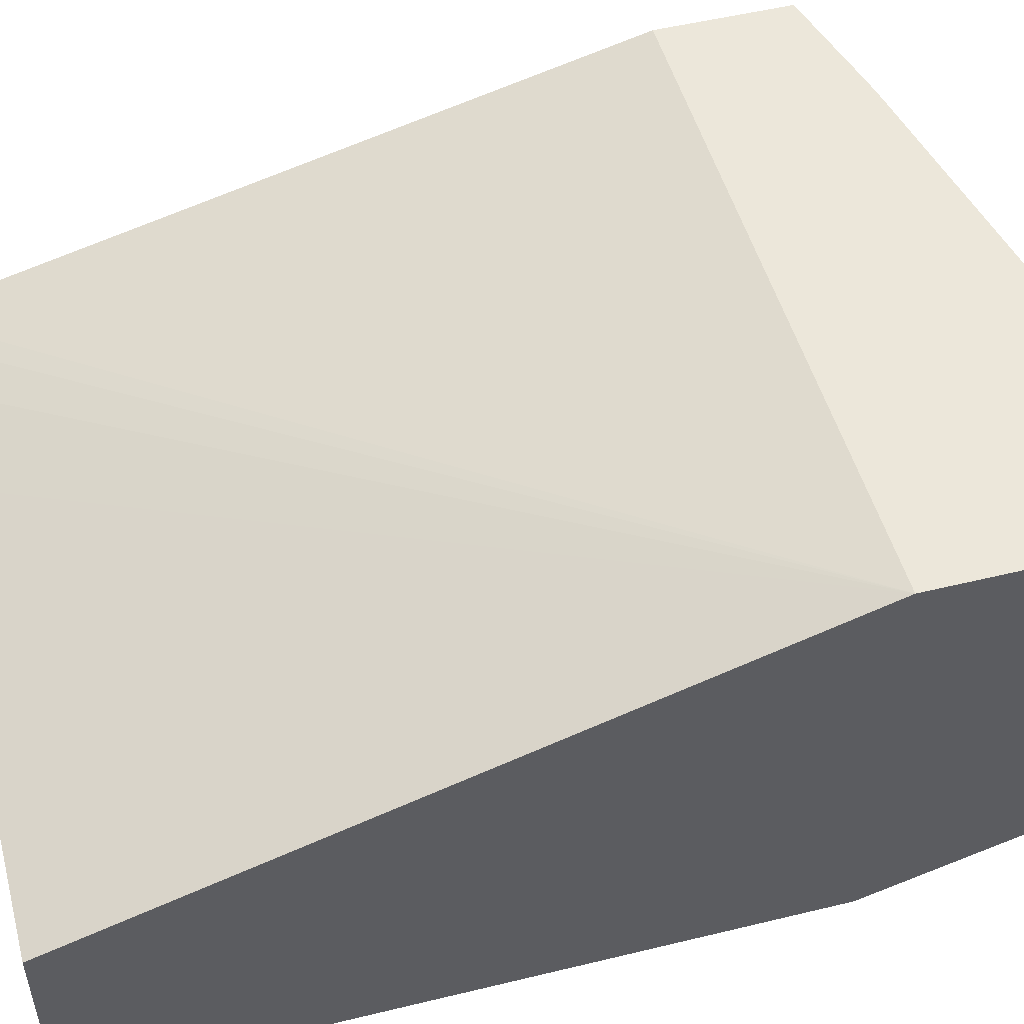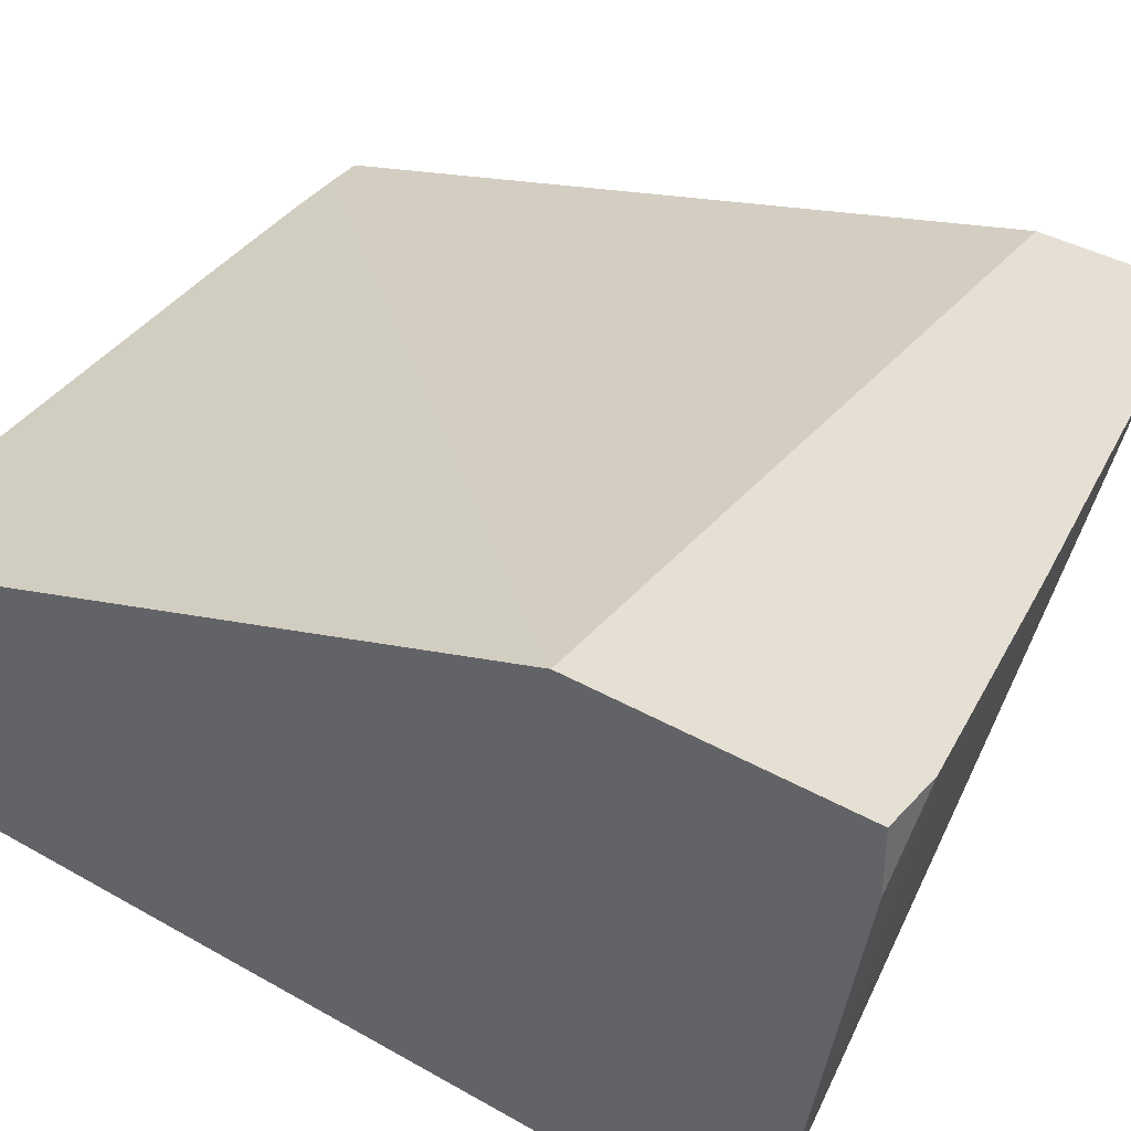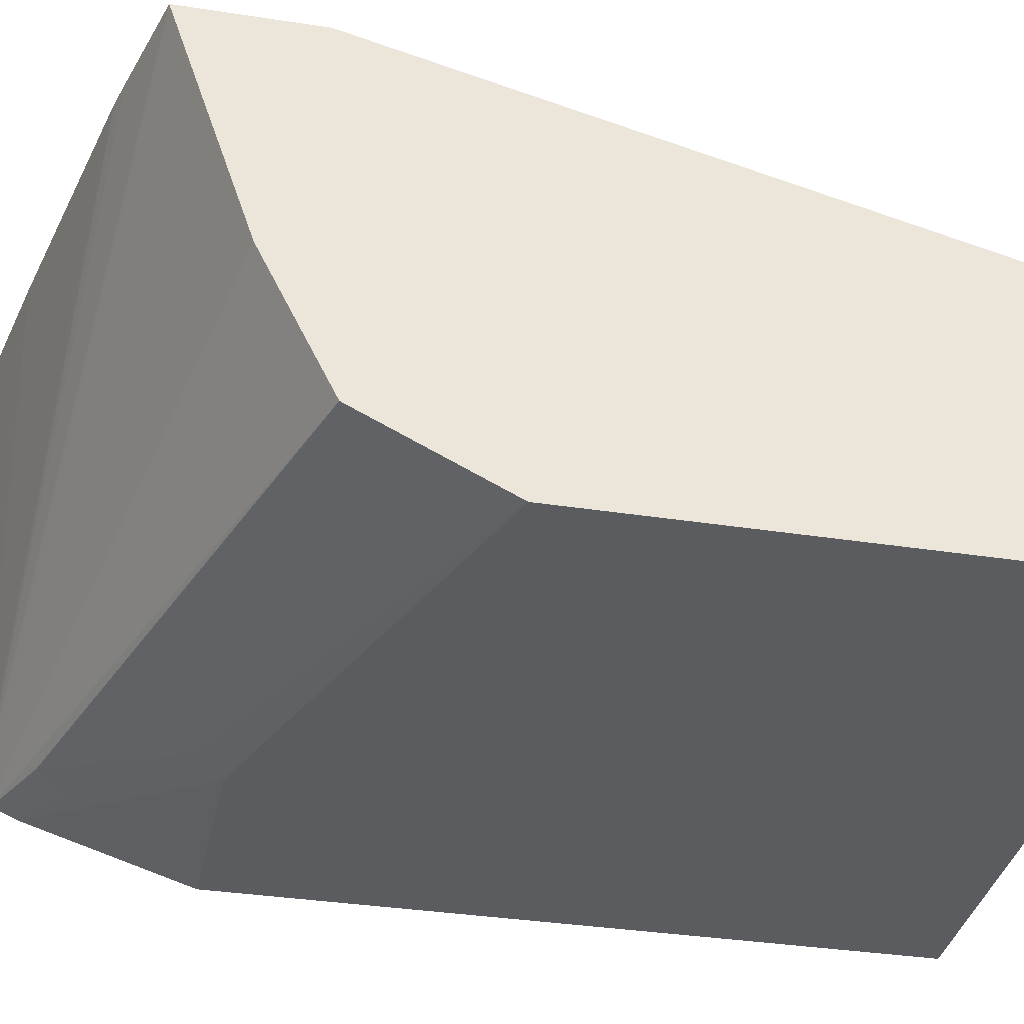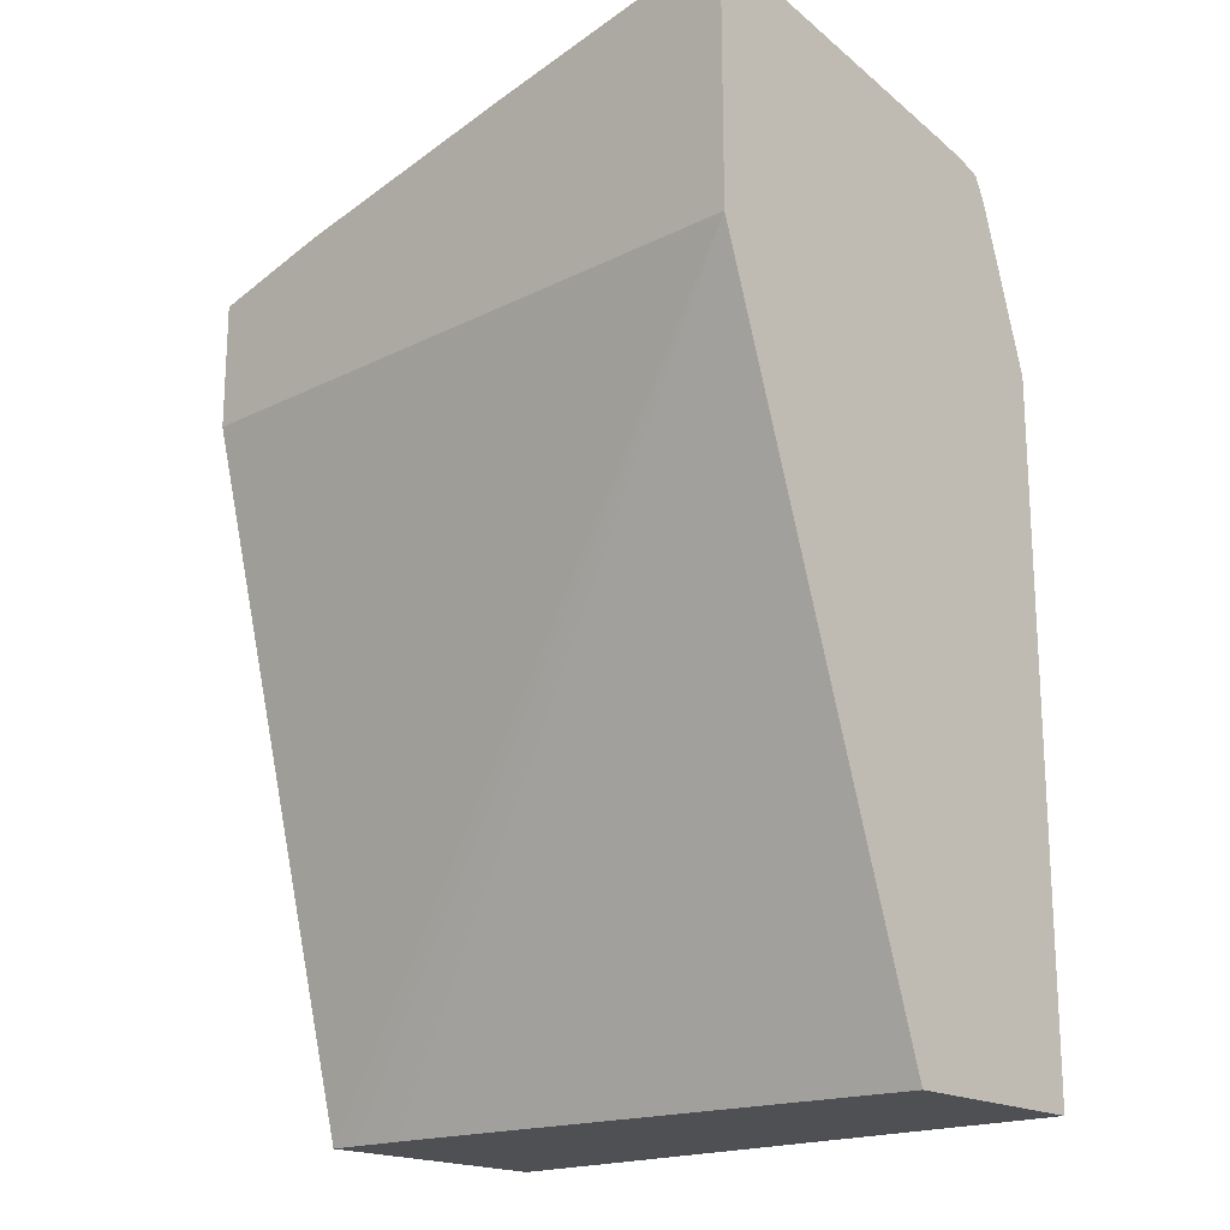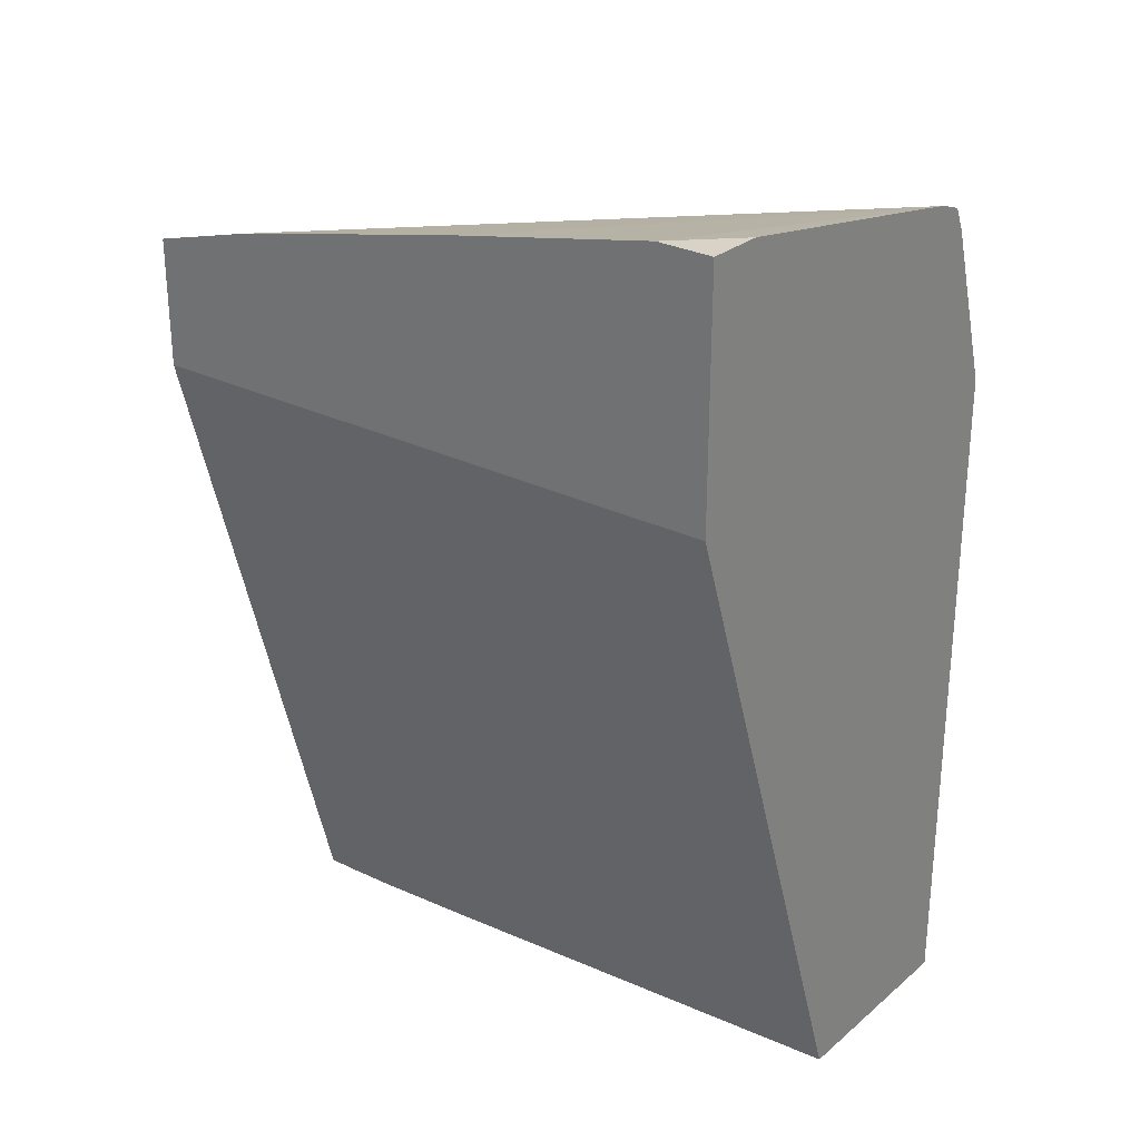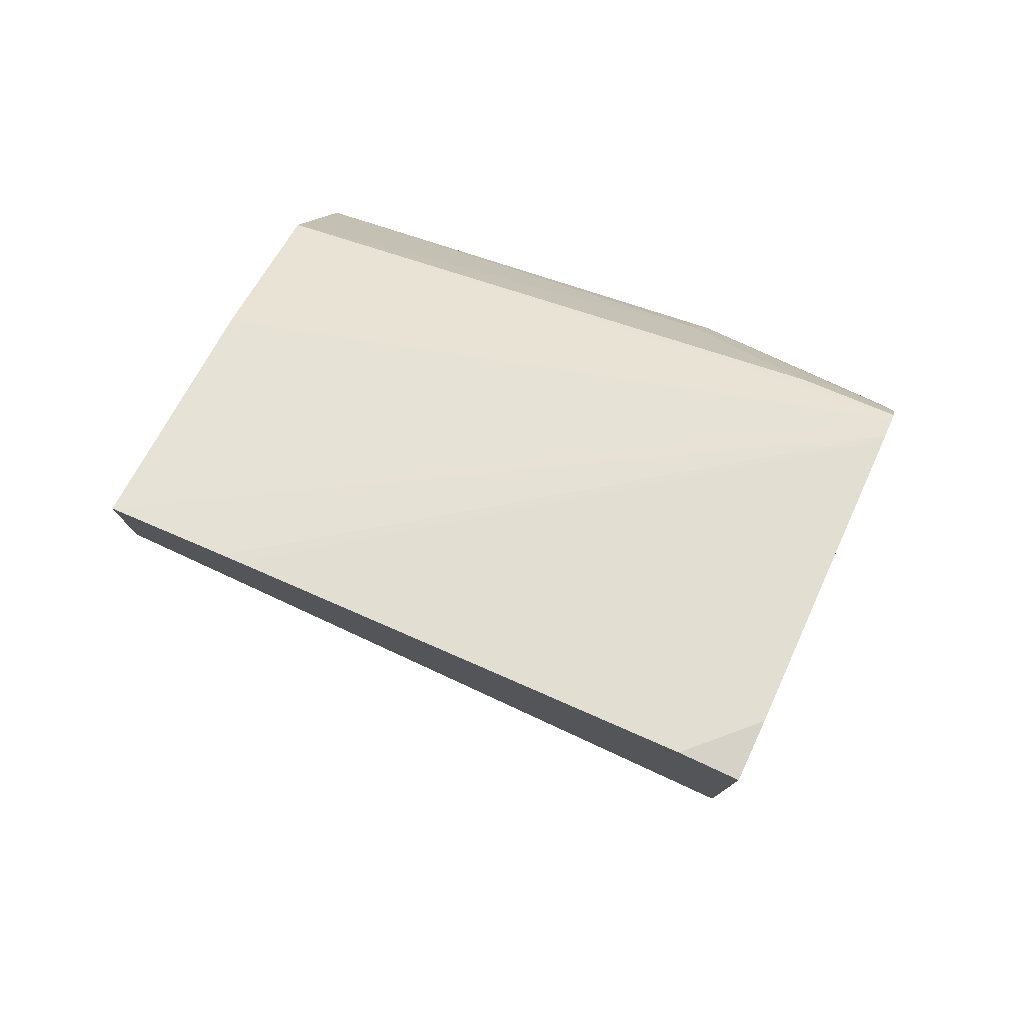
<metadata>
{"format":"obj","ext":"obj","renderer":"f3d","projection":"perspective","resolution":1024,"background":"white","views":[{"elev":51.5,"azim":-104.8,"up":"+Y"},{"elev":37.9,"azim":-53.8,"up":"+Y"},{"elev":-35.3,"azim":78.4,"up":"+Y"},{"elev":-18.8,"azim":-138.0,"up":"+Z"},{"elev":27.8,"azim":-141.3,"up":"+Z"},{"elev":78.5,"azim":-155.2,"up":"+Z"}]}
</metadata>
<code>
v -0.1614 -0.1199 0.332
v -0.1329 -0.0915 0.332
v -0.1614 -0.0915 0.332
v -0.1614 -0.249 0.3089
v -0.02922 -0.0915 0.3112
v -0.1614 -0.0915 0.2086
v -0.1614 -0.2661 0.3057
v 0.08723 -0.0915 0.2862
v 0.1571 -0.0915 0.2033
v 0.1571 -0.1804 -0.1365
v 0.1424 -0.1808 -0.1365
v 0.1157 -0.1823 -0.1365
v 0.06222 -0.1867 -0.1365
v -0.1614 -0.2075 -0.1365
v -0.1614 -0.2681 0.3053
v 0.09627 -0.0915 0.2842
v 0.1571 -0.0915 0.2679
v 0.1571 -0.3112 -0.1365
v -0.1614 -0.3112 -0.1365
v -0.1614 -0.2777 0.302
v 0.1085 -0.0915 0.281
v 0.1571 -0.2075 0.2282
v 0.1571 -0.3112 0.1245
v -0.1614 -0.3112 0.2075
v -0.1614 -0.2801 0.3009
v -0.1608 -0.2801 0.3009
v 0.1571 -0.2312 0.2164
v 0.1571 -0.2994 0.1482
v -0.05531 -0.3043 0.2213
v -0.06224 -0.3112 0.2075
v -0.1614 -0.2859 0.2882
v -0.1614 -0.2813 0.2984
v -0.1176 -0.2836 0.2836
v 0.1571 -0.2766 0.1936
v 0.1571 -0.249 0.2075
v 0.1571 -0.2786 0.1897
v -0.1245 -0.2905 0.2697
v -0.1614 -0.2851 0.2899
f 18 24 19
f 18 30 24
f 18 23 30
f 17 20 22
f 15 21 16
f 15 17 21
f 15 20 17
f 10 19 14
f 10 13 12
f 10 14 13
f 10 18 19
f 9 18 10
f 9 23 18
f 20 25 26
f 10 12 11
f 20 26 22
f 29 34 33
f 23 28 29
f 9 28 23
f 32 38 33
f 30 38 31
f 30 37 38
f 30 33 37
f 33 38 37
f 29 36 34
f 28 36 29
f 26 35 27
f 26 34 35
f 26 33 34
f 26 32 33
f 25 32 26
f 24 30 31
f 23 29 30
f 22 26 27
f 9 36 28
f 29 33 30
f 9 35 34
f 2 4 5
f 1 4 2
f 1 7 4
f 1 15 7
f 1 20 15
f 1 25 20
f 1 32 25
f 1 38 32
f 1 31 38
f 1 24 31
f 1 19 24
f 1 14 19
f 1 6 14
f 1 3 6
f 1 2 3
f 2 5 8
f 2 8 16
f 9 34 36
f 2 21 17
f 2 16 21
f 9 27 35
f 9 22 27
f 7 16 8
f 7 15 16
f 6 13 14
f 6 12 13
f 9 17 22
f 6 10 11
f 6 9 10
f 5 7 8
f 4 7 5
f 2 6 3
f 2 9 6
f 6 11 12
f 2 17 9

</code>
